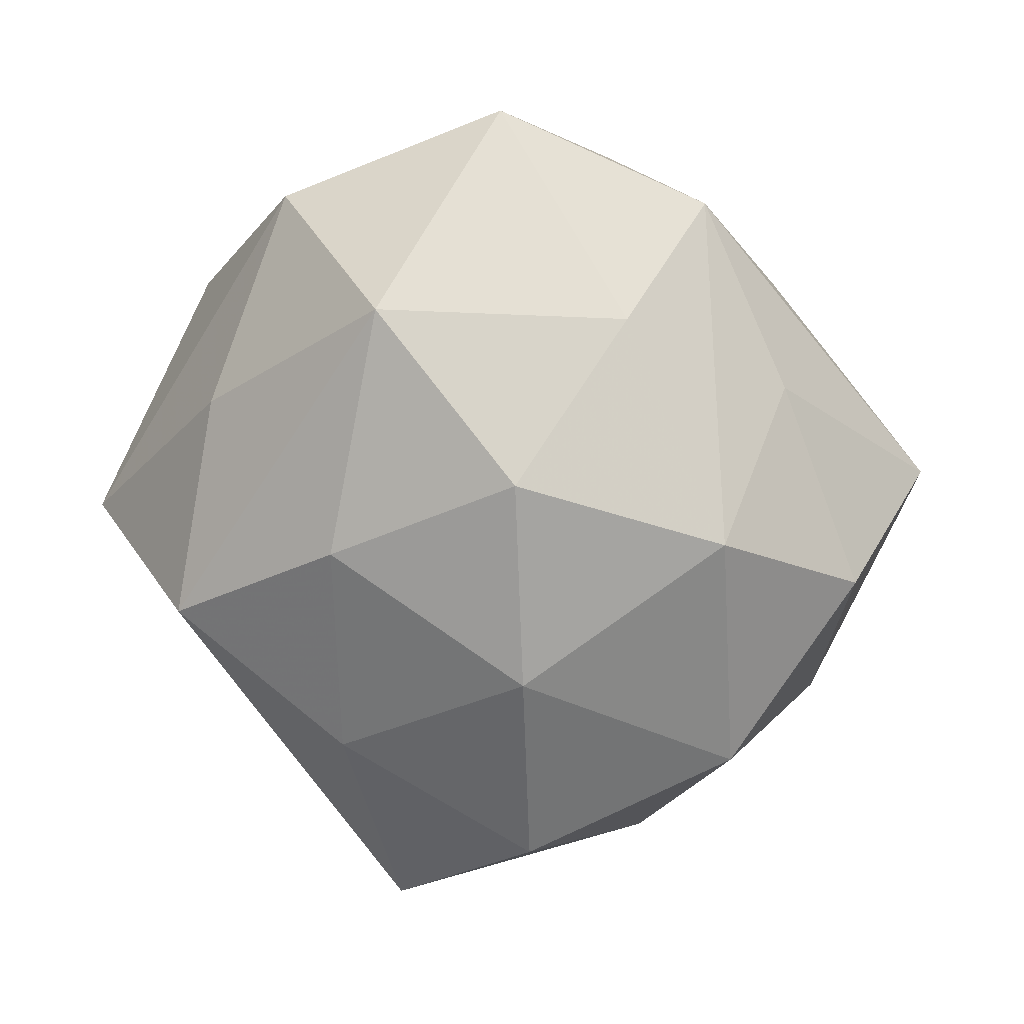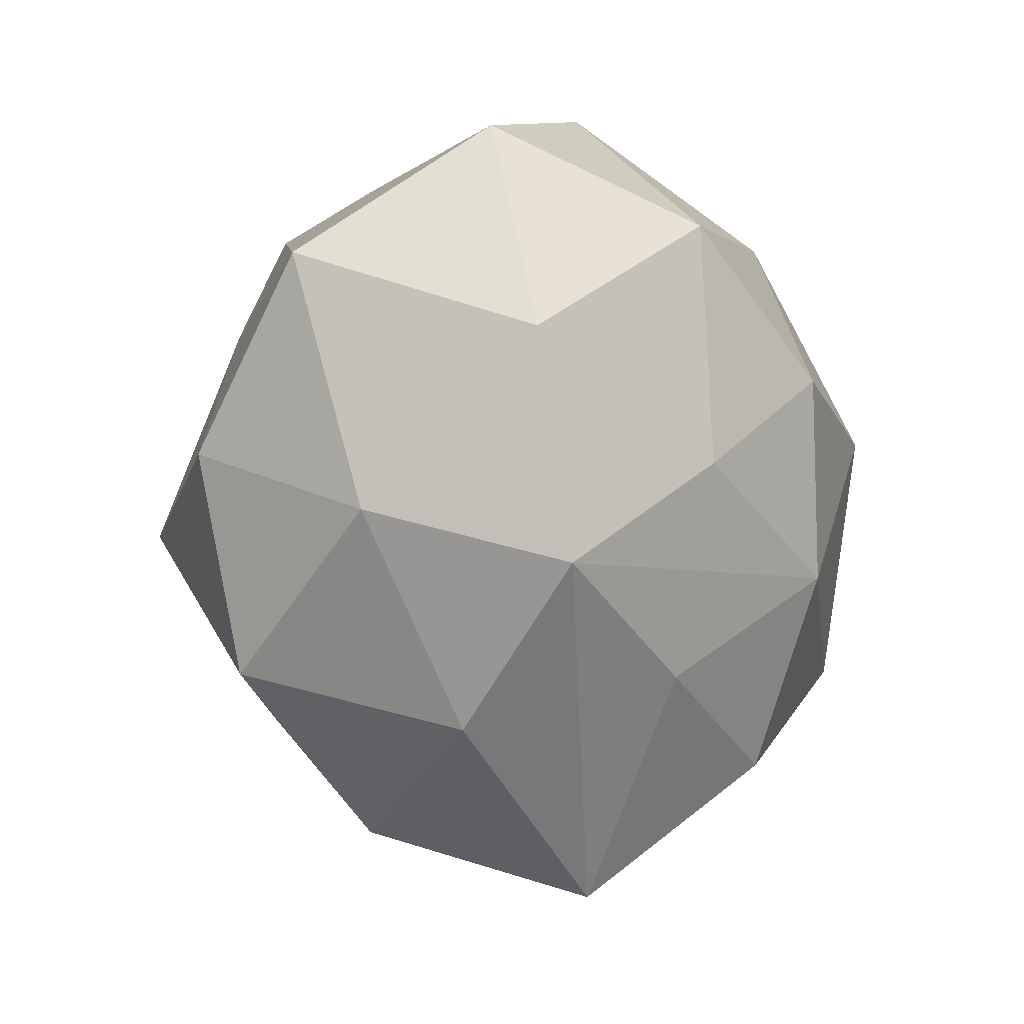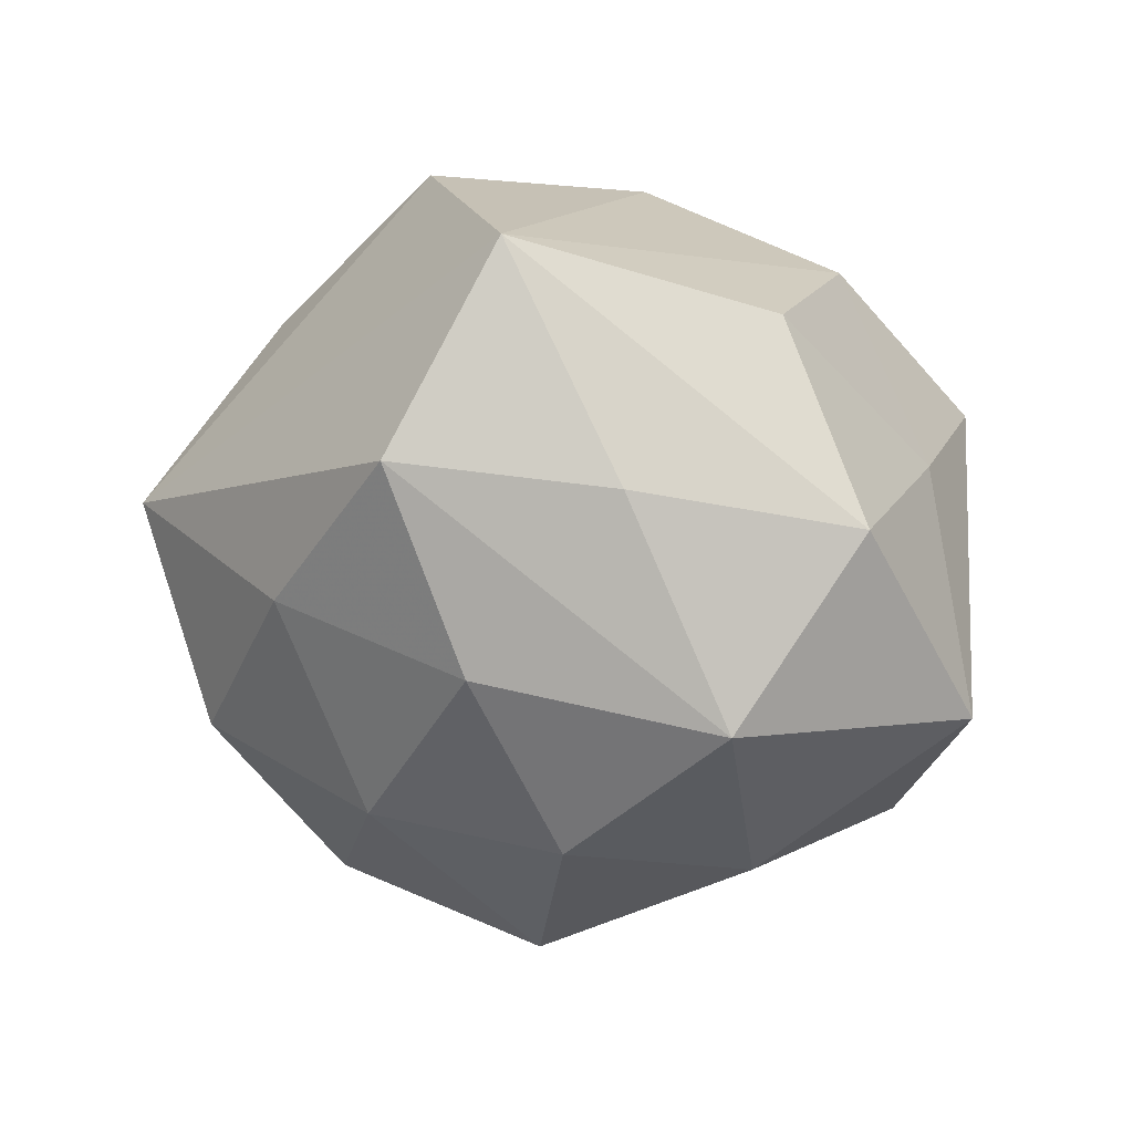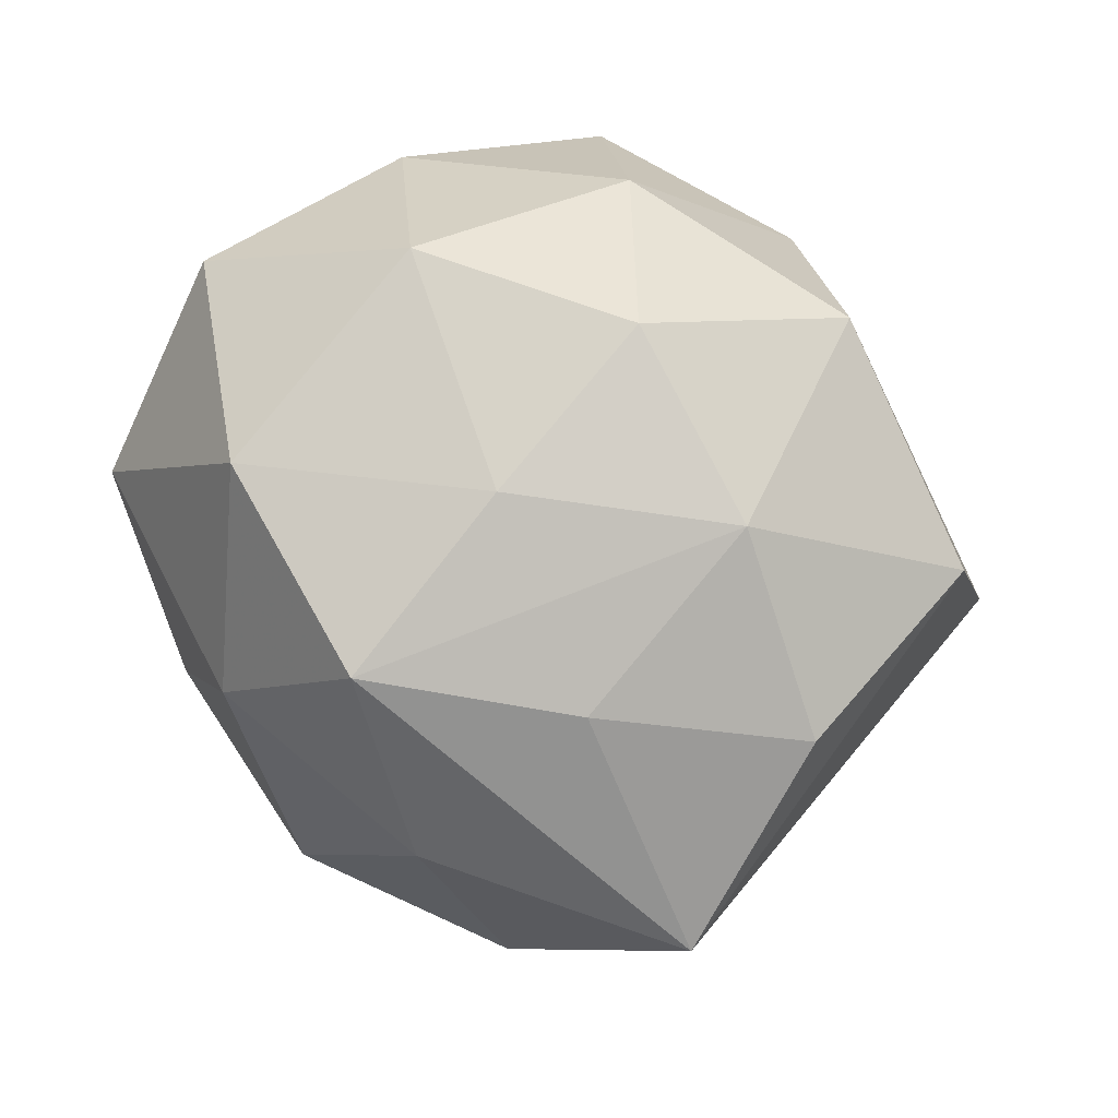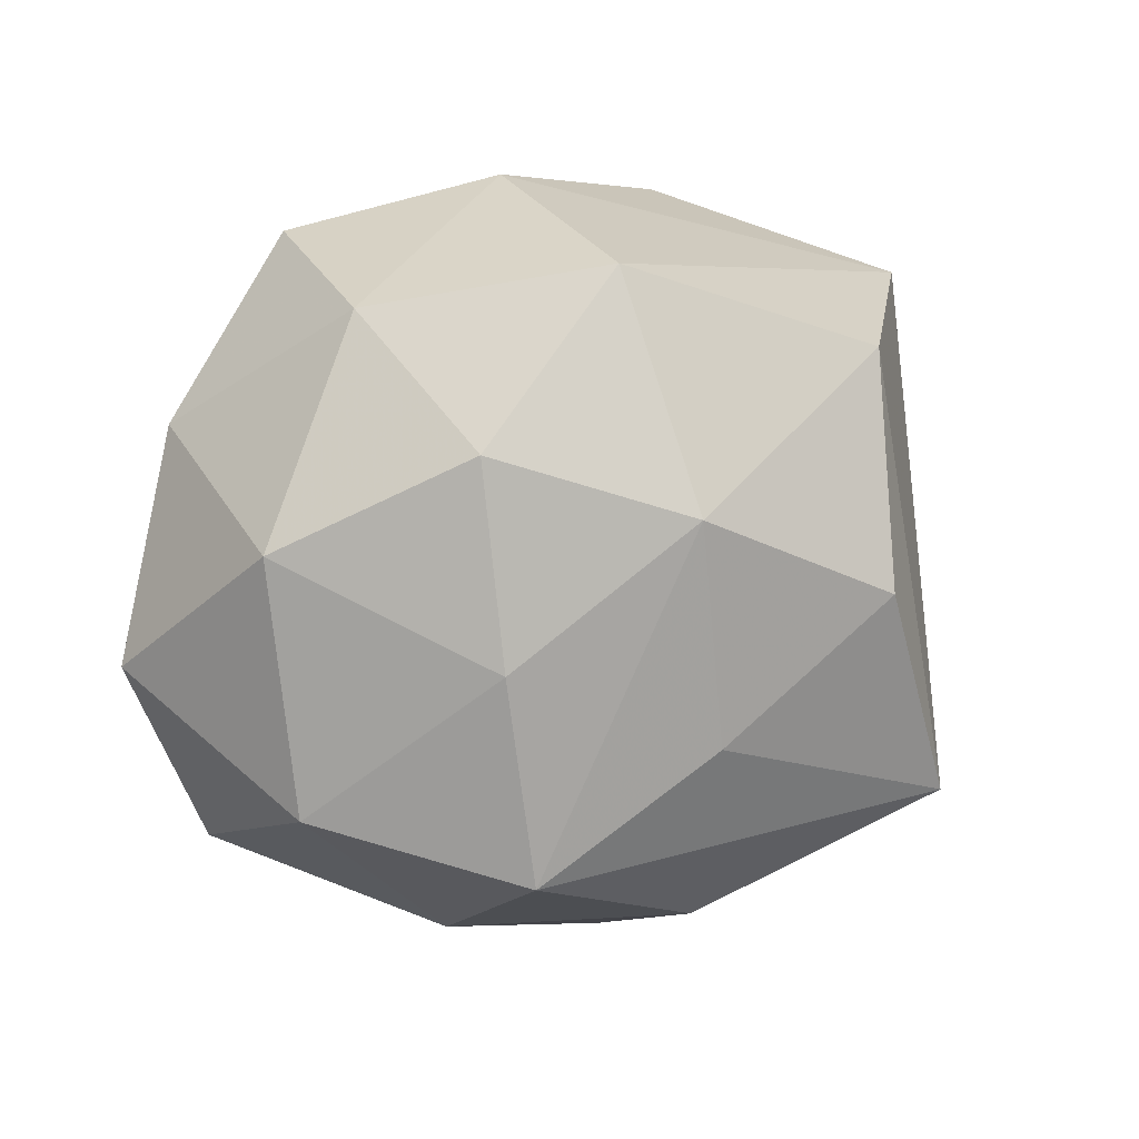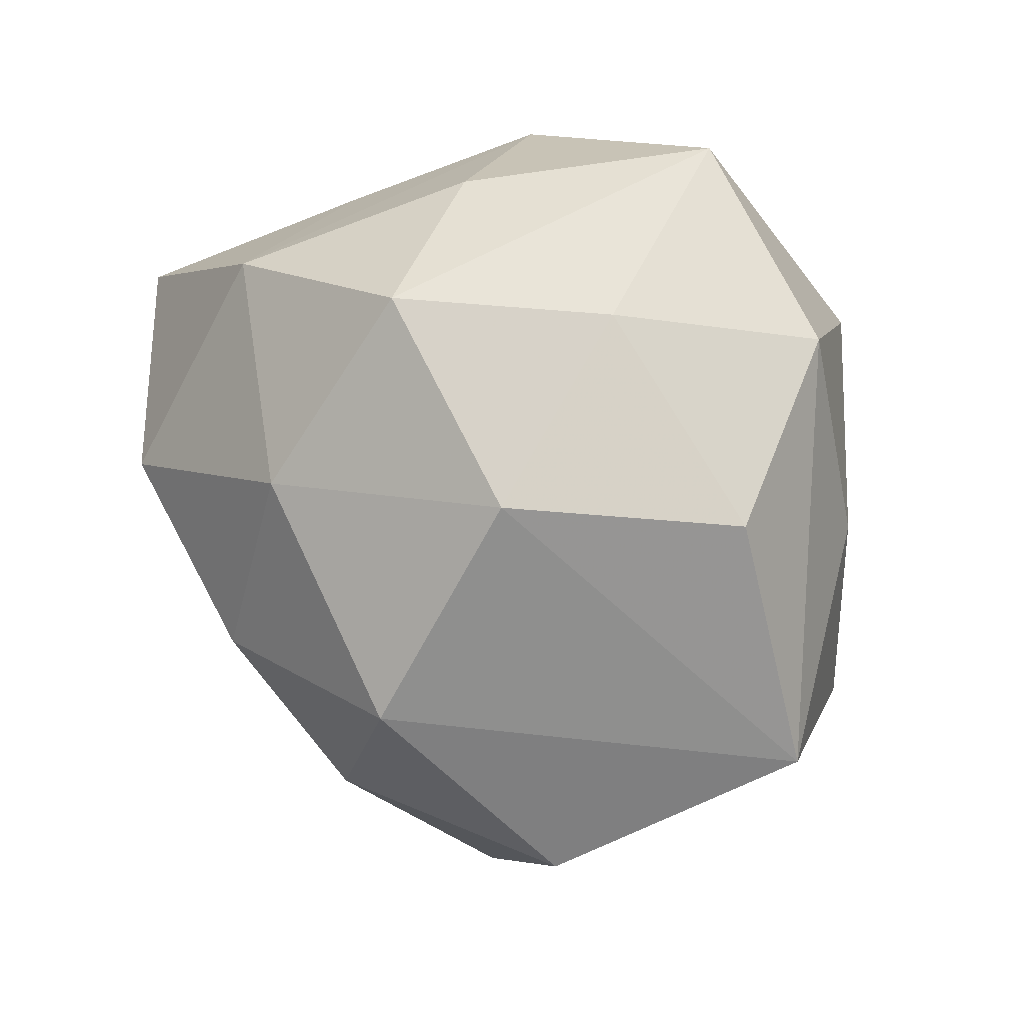
<metadata>
{"format":"obj","ext":"obj","renderer":"f3d","projection":"perspective","resolution":1024,"background":"white","views":[{"elev":-3.1,"azim":170.7,"up":"+Y"},{"elev":-33.1,"azim":-70.6,"up":"+Y"},{"elev":-33.6,"azim":98.6,"up":"+Z"},{"elev":-28.6,"azim":-21.4,"up":"+Y"},{"elev":72.7,"azim":-41.1,"up":"+Z"},{"elev":47.6,"azim":42.1,"up":"+Y"}]}
</metadata>
<code>
v -0.04122 -0.009261 0.01735
v 0.02477 -0.009233 -0.02893
v 0.006474 -0.00237 -0.03919
v -0.02772 -0.03006 0.01644
v -0.03484 -0.01187 -0.02409
v 0.029 0.03122 -0.01801
v 0.04039 -0.01511 -0.01284
v 0.006055 0.03983 -0.0267
v 0.0337 -0.01269 0.02954
v -0.02019 -0.03157 -0.02451
v -0.04455 0.01662 0.0133
v -0.02672 0.01002 -0.0243
v -0.02442 0.03316 0.01672
v 0.01931 0.02992 0.02245
v -0.04813 0.001929 -0.007773
v 0.01309 -0.04831 0.004501
v -0.01507 -0.04027 -0.0002149
v -0.03526 -0.02362 -0.004268
v -0.01764 -0.01409 0.02946
v 0.03704 0.008208 -0.01636
v -0.03036 0.02435 -0.006497
v -0.004776 -0.03223 0.02077
v 0.02214 -0.02999 -0.0159
v -0.006445 0.002311 0.03889
v 0.006335 -0.01599 0.03513
v 0.004382 -0.02328 -0.03167
v -0.0106 0.03945 -0.004471
v 0.02074 0.01636 -0.03535
v 0.04894 -0.00205 0.007012
v 0.01697 0.008601 0.039
v 0.03663 0.02435 0.003536
v -0.01778 0.03077 -0.02353
v 0.01426 0.03768 -0.0006376
v -0.001135 0.04246 0.01676
v 0.01863 -0.03212 0.02361
v -0.01616 -0.008345 -0.03827
v -0.004508 0.02453 0.03261
v -0.02798 0.01038 0.0319
v -0.006185 0.01583 -0.03585
v 0.001244 -0.04206 -0.01742
f 3 26 36
f 36 26 10
f 16 7 29
f 29 9 16
f 29 30 9
f 18 10 17
f 17 4 18
f 16 4 17
f 16 9 35
f 23 7 16
f 2 26 3
f 3 28 2
f 2 28 7
f 7 23 2
f 2 23 26
f 3 36 39
f 39 28 3
f 8 28 39
f 32 8 39
f 39 36 32
f 22 4 16
f 16 35 22
f 20 29 7
f 7 28 20
f 24 38 19
f 1 38 11
f 11 15 1
f 4 19 1
f 1 19 38
f 18 4 1
f 1 15 18
f 24 30 37
f 37 38 24
f 11 38 13
f 38 37 13
f 13 37 34
f 8 34 33
f 31 33 14
f 14 33 34
f 14 37 30
f 34 37 14
f 14 29 31
f 30 29 14
f 40 23 16
f 26 23 40
f 10 26 40
f 16 17 40
f 40 17 10
f 32 15 21
f 21 15 11
f 21 13 32
f 11 13 21
f 32 36 12
f 12 15 32
f 6 20 28
f 6 28 8
f 31 29 6
f 29 20 6
f 6 33 31
f 8 33 6
f 25 22 35
f 24 19 25
f 4 22 25
f 25 19 4
f 25 35 9
f 25 30 24
f 9 30 25
f 32 13 27
f 27 13 34
f 27 8 32
f 27 34 8
f 5 12 36
f 15 12 5
f 5 36 10
f 5 10 18
f 18 15 5

</code>
